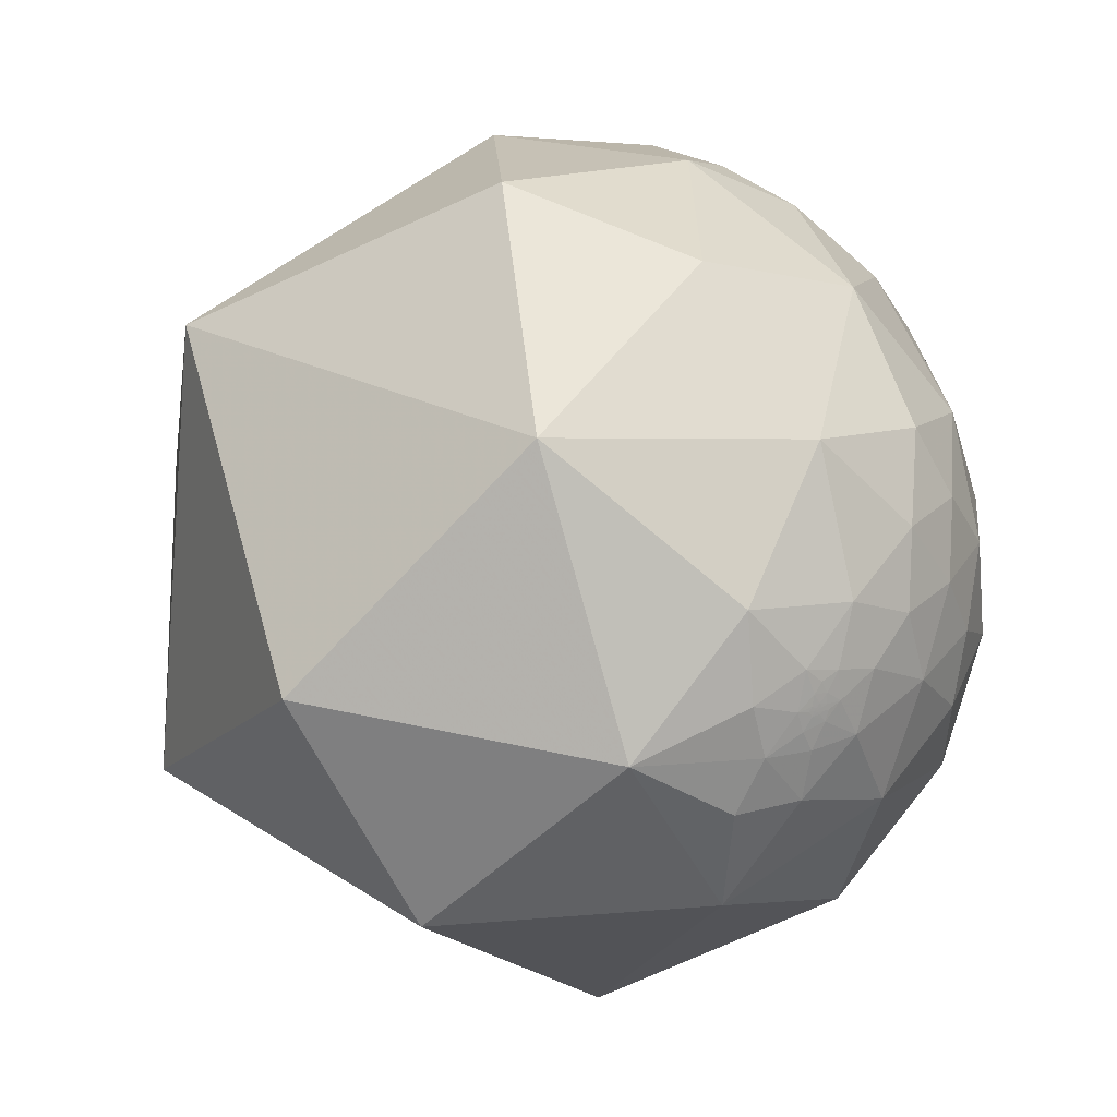
<metadata>
{"format":"obj","ext":"obj","renderer":"f3d","projection":"perspective","resolution":1024,"background":"white","views":[{"elev":-71.2,"azim":48.2,"up":"+Y"}]}
</metadata>
<code>
v 0.8286 0.4918 -0.2675
v 0.9458 0.2916 -0.1431
v 0.9407 0.1966 -0.2765
v 0.9024 0.3881 -0.1873
v 0.8405 0.5353 -0.0836
v 0.955 0.2893 -0.06592
v 0.9858 0.1226 -0.1144
v 0.884 0.3292 -0.3318
v 0.8059 0.3719 -0.4608
v 0.9729 -0.231 -0.009441
v 0.9553 0.2948 0.02366
v 0.9832 0.122 0.1357
v 0.9199 0.3132 0.2359
v 0.9341 0.183 0.3066
v 0.8523 0.2815 0.4408
v 0.813 0.4491 0.3707
v 0.819 0.5029 0.2762
v 0.7492 0.4108 0.5195
v 0.8856 0.1672 -0.4333
v 0.9087 -0.171 -0.3808
v 0.9143 -0.0118 0.4049
v 0.6295 0.268 0.7293
v 0.8631 -0.427 -0.2699
v 0.6491 -0.2772 0.7084
v 0.8306 -0.4601 0.3137
v 0.7672 0.06945 -0.6377
v 0.623 0.4566 -0.6352
v -0.08887 -0.07272 0.9934
v 0.7462 -0.6615 -0.07508
v 0.8012 -0.4029 -0.4425
v 0.7495 -0.2851 -0.5974
v 0.5902 -0.2199 -0.7767
v 0.4747 0.1309 -0.8703
v 0.4039 -0.8293 0.3861
v -0.3462 -0.8457 0.4062
v -0.6331 -0.2777 -0.7225
v 0.724 -0.5833 -0.3683
v 0.3176 -0.2892 -0.903
v 0.01394 0.06596 -0.9977
v 0.9203 0.3769 -0.105
v 0.9348 0.3474 -0.07357
v 0.9186 0.3745 0.126
v 0.8733 0.4307 0.2276
v 0.9122 0.4008 0.08507
v 0.9325 0.3597 0.03287
v 0.8967 0.4338 0.08781
v 0.8482 0.4938 0.1916
v 0.8894 0.4337 0.1446
v 0.9165 0.3989 0.03068
v 0.8976 0.439 0.03997
v 0.9121 0.4101 -0.002557
v 0.9265 0.3755 -0.0234
v 0.9396 0.3402 -0.03687
v 0.9335 0.358 -0.01964
v 0.9155 0.3996 -0.04699
v 0.9011 0.4336 -0.008891
v 0.883 0.4687 0.02732
v 0.8928 0.4466 -0.0588
v 0.8633 0.5047 0.005893
v 0.8673 0.4956 0.04725
v 0.8746 0.4669 0.1305
v 0.8852 0.4618 0.05704
v 0.8762 0.4764 0.07262
v 0.8638 0.4985 0.07295
v 0.8824 0.4625 0.08693
v 0.8547 0.5003 0.1382
v 0.8716 0.4861 0.06264
v 0.8701 0.4866 0.07819
v 0.8714 0.4835 0.08312
v 0.872 0.4801 0.09565
v 0.8694 0.4806 0.1146
v 0.8629 0.4919 0.1158
v 0.8676 0.4853 0.1084
v 0.8679 0.486 0.1028
v 0.8694 0.4847 0.09616
v 0.8654 0.4898 0.1057
v 0.8672 0.4878 0.1001
v 0.8655 0.4905 0.1015
v 0.8681 0.4871 0.09593
v 0.8667 0.4891 0.09802
v 0.8658 0.4906 0.09903
v 0.8695 0.4855 0.09082
v 0.8675 0.4885 0.09433
v 0.8691 0.4871 0.08601
v 0.8703 0.4837 0.09293
v 0.8679 0.4909 0.07569
v 0.8683 0.4881 0.08842
v 0.868 0.4884 0.09008
v 0.8676 0.4891 0.08935
v 0.8671 0.4895 0.09194
v 0.8662 0.4905 0.09513
v 0.8678 0.4897 0.08465
v 0.8673 0.4898 0.0882
v 0.8684 0.4895 0.07879
v 0.8681 0.4897 0.08113
v 0.8677 0.4903 0.08238
v 0.8719 0.4818 0.08764
v 0.8711 0.4823 0.09233
v 0.8707 0.4833 0.09094
v 0.8707 0.4827 0.09429
v 0.8676 0.4905 0.08144
v 0.8677 0.4903 0.08211
v 0.8677 0.4902 0.08186
v 0.8677 0.4903 0.08163
v 0.868 0.4888 0.08733
v 0.8686 0.4874 0.08934
v 0.8681 0.4878 0.09132
v 0.9416 0.3366 -0.01153
v 0.9416 0.3364 -0.01152
v 0.9416 0.3365 -0.01122
v 0.9415 0.3368 -0.01186
v 0.9415 0.3368 -0.01147
v 0.9415 0.337 -0.01112
v 0.9417 0.3363 -0.01006
v 0.9419 0.3357 -0.0114
v 0.9413 0.3373 -0.01143
v 0.9418 0.3359 -0.01353
v 0.9409 0.3385 -0.01124
v 0.9413 0.3375 -0.01068
v 0.9414 0.3371 -0.01083
v 0.9431 0.3324 -0.009446
v 0.9422 0.3351 -0.005998
v 0.9413 0.3374 -0.01101
v 0.9412 0.3375 -0.01117
v 0.9414 0.3372 -0.01111
v 0.9413 0.3373 -0.01097
v 0.9413 0.3373 -0.01096
v 0.9413 0.3374 -0.0109
v 0.9413 0.3373 -0.01098
v 0.9413 0.3373 -0.01096
v 0.9413 0.3374 -0.01117
v 0.9413 0.3374 -0.01121
v 0.9413 0.3374 -0.01119
v 0.9413 0.3373 -0.01126
v 0.9414 0.3372 -0.01131
v 0.9414 0.3372 -0.01124
v 0.9413 0.3372 -0.01129
v 0.9413 0.3373 -0.01085
v 0.9413 0.3374 -0.01081
v 0.941 0.3384 -0.008376
v 0.9436 0.3309 -0.0136
v 0.942 0.335 -0.01989
v 0.9402 0.3404 -0.01378
v 0.9392 0.3432 -0.00675
v 0.9448 0.3272 -0.01625
v 0.9408 0.3391 -0.003444
v 0.9441 0.3295 -0.003431
v 0.9358 0.3526 0.002688
v 0.939 0.3438 0.005418
v 0.9465 0.3228 -0.006084
v 0.9372 0.3484 -0.01462
v 0.9426 0.334 0.0007885
v 0.9464 0.3229 0.004818
v 0.9473 0.3194 -0.02305
v 0.9432 0.3322 0.01101
v 0.9306 0.3662 0.0002698
v 0.3552 -0.832 -0.4261
v 0.3533 -0.8336 -0.4246
v 0.357 -0.8316 -0.4254
v 0.356 -0.8324 -0.4248
v 0.3561 -0.832 -0.4254
v 0.3551 -0.8328 -0.4247
v 0.3546 -0.833 -0.4247
v 0.3548 -0.8336 -0.4234
v 0.3514 -0.8364 -0.4206
v 0.3564 -0.832 -0.4252
v 0.3588 -0.8317 -0.4237
v 0.3576 -0.832 -0.4241
v 0.3579 -0.8325 -0.4229
v 0.357 -0.8327 -0.4233
v 0.3596 -0.8339 -0.4188
v 0.3579 -0.8331 -0.4216
v 0.3579 -0.8338 -0.4204
v 0.3562 -0.8343 -0.4207
v 0.3642 -0.83 -0.4226
v 0.3591 -0.828 -0.4306
v 0.3505 -0.8328 -0.4284
v 0.3551 -0.8367 -0.417
v 0.3504 -0.841 -0.4123
v 0.3439 -0.8477 -0.4038
v 0.3548 -0.8441 -0.4021
v 0.3577 -0.8378 -0.4124
v 0.3746 -0.8226 -0.4277
v 0.3394 -0.8428 -0.4177
v 0.3442 -0.8236 -0.4507
v 0.368 -0.8192 -0.4399
v 0.3688 -0.8333 -0.4119
v 0.3933 -0.8226 -0.4107
v 0.3043 -0.8532 -0.4236
v 0.3307 -0.8625 -0.383
v 0.4047 -0.8298 -0.3842
v 0.3937 -0.8015 -0.4501
v 0.4404 -0.8037 -0.4001
v 0.3525 -0.7649 -0.5392
v 0.2829 -0.8359 -0.4703
v 0.2219 -0.8928 -0.3919
v 0.292 -0.9107 -0.2921
v 0.4071 -0.8492 -0.3363
v 0.3768 -0.841 -0.3884
v 0.5007 -0.6109 -0.6132
v 0.5949 -0.6493 -0.4738
v 0.4775 -0.7398 -0.4741
v 0.1864 -0.8245 -0.5343
v 0.09039 -0.8985 -0.4296
v 0.05248 -0.9835 -0.1733
v 0.4305 -0.8899 -0.1507
v 0.4667 -0.4507 -0.761
v 0.6754 -0.5026 -0.5396
v 0.608 -0.4229 -0.6719
v -0.03023 -0.4564 -0.8892
v 0.2535 -0.638 -0.7272
v 0.5574 -0.7595 -0.3352
v -0.5523 -0.8216 -0.1412
v -0.1018 -0.8075 -0.581
v 0.7596 0.6328 -0.1501
v 0.7811 0.6227 -0.04672
v 0.7265 0.686 -0.04093
v 0.7585 0.6508 0.03414
v 0.6829 0.7283 0.05667
v 0.7354 0.6688 0.109
v 0.6786 0.7141 0.1719
v 0.7421 0.6515 0.1577
v 0.7211 0.6525 0.2329
v 0.6291 0.7142 0.3068
v 0.6364 0.5886 0.4986
v 0.7114 0.6226 0.326
v 0.7586 0.5529 0.3446
v 0.6889 0.6308 -0.357
v 0.6276 0.7718 -0.1024
v 0.5327 0.8316 0.1573
v 0.4391 0.7909 0.4262
v 0.3845 0.9194 -0.08245
v 0.123 0.606 0.7859
v 0.5006 0.8126 -0.2985
v 0.5018 0.7029 -0.5041
v -0.2074 0.4747 0.8554
v 0.1587 0.9477 0.2771
v 0.3733 0.8859 -0.2756
v 0.3529 0.8287 -0.4344
v -0.2411 0.7659 0.5961
v 0.241 0.6533 -0.7177
v -0.5071 0.4116 0.7573
v -0.9196 -0.1392 0.3674
v 0.8034 0.5954 0.0006722
v 0.7633 0.6181 0.1882
v 0.7835 0.574 0.2379
v 0.7942 0.6048 0.05871
v 0.7698 0.6217 0.1446
v 0.7939 0.5854 0.1644
v 0.8251 0.5403 0.1652
v 0.821 0.5576 0.1227
v 0.7938 0.5955 0.1231
v 0.8324 0.5479 0.08264
v 0.8107 0.5789 0.08734
v 0.7771 0.6181 0.1185
v 0.768 0.6336 0.09359
v 0.7869 0.6092 0.09816
v 0.7753 0.6226 0.1059
v 0.8521 0.5196 0.06333
v 0.8304 0.5562 0.03262
v 0.8439 0.5269 0.1009
v 0.8408 0.5258 0.1284
v 0.8571 0.5073 0.0898
v 0.8567 0.5038 0.1107
v 0.8612 0.4988 0.09801
v 0.8613 0.4978 0.1023
v 0.8627 0.4937 0.1094
v 0.8654 0.4891 0.1089
v 0.863 0.4944 0.104
v 0.8648 0.492 0.1006
v 0.8642 0.4932 0.0997
v 0.8654 0.4915 0.09794
v 0.8649 0.4926 0.09597
v 0.8663 0.49 0.09691
v 0.8643 0.4944 0.09288
v 0.8631 0.4975 0.08709
v 0.8658 0.4929 0.08632
v 0.8664 0.4908 0.09157
v 0.8659 0.4936 0.08084
v 0.8656 0.492 0.09272
v 0.8661 0.4911 0.09349
v 0.867 0.4901 0.09012
v 0.8663 0.4914 0.08953
v 0.8675 0.4909 0.08007
v 0.8618 0.4973 0.09984
v 0.8619 0.4973 0.09904
v 0.8628 0.4958 0.09928
v 0.862 0.4969 0.1005
v 0.8672 0.4911 0.08247
v 0.8676 0.4905 0.08209
v 0.8676 0.4905 0.08189
v 0.8677 0.4904 0.08186
v 0.7625 0.6355 0.1218
v 0.7623 0.6357 0.1218
v 0.7623 0.6355 0.1223
v 0.7626 0.6354 0.1212
v 0.7626 0.6352 0.122
v 0.7628 0.6349 0.1225
v 0.763 0.6347 0.1221
v 0.7617 0.6364 0.1219
v 0.763 0.6347 0.1223
v 0.7613 0.6374 0.1189
v 0.762 0.6357 0.1235
v 0.763 0.6346 0.1227
v 0.7631 0.6351 0.1198
v 0.764 0.6336 0.1217
v 0.7633 0.6342 0.1229
v 0.763 0.6346 0.1231
v 0.7597 0.6384 0.1235
v 0.7632 0.6344 0.1224
v 0.7631 0.6346 0.1225
v 0.7631 0.6345 0.1226
v 0.7631 0.6345 0.1227
v 0.7631 0.6346 0.1225
v 0.7631 0.6345 0.1226
v 0.7631 0.6345 0.1226
v 0.7631 0.6346 0.1226
v 0.7631 0.6346 0.1225
v 0.7631 0.6346 0.1225
v 0.7631 0.6346 0.1225
v 0.7631 0.6346 0.1223
v 0.763 0.6347 0.1224
v 0.763 0.6347 0.1224
v 0.7631 0.6345 0.1229
v 0.7631 0.6345 0.1229
v 0.7633 0.6339 0.1245
v 0.7585 0.6405 0.1202
v 0.7646 0.6338 0.1175
v 0.7611 0.6361 0.1271
v 0.7631 0.6335 0.1277
v 0.7661 0.6316 0.1195
v 0.7571 0.6404 0.1293
v 0.7564 0.6423 0.1234
v 0.7667 0.6296 0.1255
v 0.7564 0.6439 0.1152
v 0.7639 0.6356 0.1117
v 0.7612 0.6345 0.1338
v 0.7536 0.6425 0.1388
v 0.7689 0.6293 0.1132
v 0.7503 0.6484 0.129
v 0.7568 0.6377 0.1438
v -0.1319 0.9813 -0.1404
v -0.1354 0.9807 -0.1413
v -0.1312 0.9816 -0.1385
v -0.1326 0.9814 -0.1389
v -0.1344 0.9812 -0.1388
v -0.1335 0.9815 -0.1375
v -0.1335 0.9812 -0.1394
v -0.132 0.9815 -0.1385
v -0.1315 0.9815 -0.139
v -0.1319 0.9818 -0.1367
v -0.1298 0.9818 -0.1385
v -0.1309 0.9818 -0.1379
v -0.1304 0.9825 -0.1328
v -0.1322 0.9821 -0.1342
v -0.1334 0.9825 -0.1297
v -0.1328 0.9823 -0.1325
v -0.131 0.9821 -0.1355
v -0.1235 0.9828 -0.1374
v -0.1355 0.9812 -0.1372
v -0.1351 0.9818 -0.1334
v -0.1314 0.9838 -0.1223
v -0.1396 0.9809 -0.1355
v -0.1404 0.9815 -0.13
v -0.1378 0.9822 -0.1277
v -0.1494 0.981 -0.1236
v -0.131 0.9799 -0.1504
v -0.1447 0.9783 -0.1484
v -0.1412 0.971 -0.1929
v -0.1159 0.9808 -0.1568
v -0.1415 0.9867 -0.08027
v -0.1087 0.986 -0.1265
v -0.1807 0.9719 -0.1509
v -0.1899 0.9768 -0.09901
v -0.06945 0.9937 -0.08783
v -0.1307 0.9914 0.007983
v -0.08396 0.9799 -0.1809
v -0.2126 0.9519 -0.2204
v -0.263 0.9562 -0.1282
v -0.2257 0.9741 -0.01722
v -0.1331 0.927 -0.3506
v -0.087 0.8008 -0.5926
v 0.06761 0.9071 -0.4155
v 0.03325 0.9817 -0.1877
v -0.3628 0.8878 -0.2832
v -0.7693 0.5994 -0.2211
v -0.4244 0.9054 -0.0102
v -0.2178 0.9574 0.1895
v 0.1104 0.8178 -0.5648
v 0.2339 0.9314 -0.279
v 0.206 0.8472 -0.4897
v -0.308 0.642 -0.7021
v 0.1664 0.9849 -0.04672
v -0.006354 0.9996 0.02902
v -0.622 0.7007 0.3494
f 1 5 4
f 7 6 11
f 7 3 2
f 20 19 3
f 12 13 14
f 13 12 11
f 14 15 21
f 16 18 15
f 19 9 8
f 8 3 19
f 12 14 21
f 26 32 33
f 21 15 22
f 20 10 23
f 24 21 22
f 26 27 9
f 28 24 22
f 29 10 25
f 34 25 24
f 37 208 30
f 32 26 31
f 42 11 45
f 2 4 40
f 40 41 2
f 42 43 13
f 16 43 17
f 55 41 40
f 53 41 52
f 48 44 46
f 47 17 43
f 46 44 49
f 50 49 51
f 52 51 49
f 44 45 49
f 49 156 52
f 155 45 11
f 6 41 53
f 57 56 58
f 51 52 55
f 56 57 50
f 62 57 63
f 40 58 55
f 60 57 59
f 50 65 46
f 47 43 48
f 46 65 61
f 50 62 65
f 57 60 67
f 71 61 65
f 66 61 71
f 64 67 60
f 65 63 70
f 63 97 70
f 89 90 88
f 71 70 73
f 268 72 73
f 78 77 80
f 75 82 79
f 83 91 274
f 69 68 84
f 86 67 64
f 99 97 82
f 87 88 106
f 84 106 82
f 83 82 107
f 105 93 89
f 94 95 68
f 68 95 92
f 108 112 110
f 75 70 100
f 85 75 100
f 101 291 104
f 95 104 103
f 104 95 101
f 292 104 291
f 116 111 118
f 111 112 108
f 111 109 115
f 115 109 110
f 116 112 111
f 116 113 112
f 150 145 141
f 115 117 111
f 114 120 119
f 119 140 114
f 115 121 117
f 114 122 121
f 140 119 118
f 125 131 123
f 123 131 124
f 130 127 129
f 120 113 125
f 131 133 124
f 134 135 116
f 134 125 136
f 134 137 135
f 136 137 134
f 135 136 113
f 127 138 120
f 120 138 119
f 128 139 138
f 128 130 126
f 119 139 128
f 139 119 138
f 117 142 143
f 121 122 147
f 149 146 144
f 150 121 147
f 53 54 151
f 152 146 149
f 142 151 143
f 153 147 152
f 151 148 144
f 150 154 145
f 142 145 154
f 155 152 149
f 150 153 11
f 45 149 148
f 156 151 54
f 123 124 119
f 163 158 157
f 11 6 154
f 182 181 179
f 164 162 160
f 161 166 160
f 166 159 160
f 161 159 166
f 170 160 159
f 176 159 157
f 169 172 170
f 167 175 171
f 177 157 158
f 176 157 177
f 178 174 171
f 187 182 171
f 203 214 211
f 185 176 177
f 182 187 181
f 199 181 187
f 190 184 180
f 188 183 192
f 191 188 193
f 192 183 186
f 192 185 194
f 185 192 186
f 194 185 195
f 195 185 189
f 195 189 196
f 198 191 193
f 197 190 198
f 198 199 191
f 202 192 194
f 200 202 194
f 194 211 200
f 193 192 202
f 198 193 212
f 204 214 203
f 196 205 204
f 203 195 196
f 198 206 197
f 205 213 214
f 200 211 207
f 209 207 32
f 38 210 39
f 207 211 38
f 211 214 210
f 200 208 201
f 29 212 37
f 29 206 212
f 213 205 35
f 205 206 34
f 210 214 36
f 230 231 224
f 31 209 32
f 31 208 209
f 35 243 213
f 36 213 243
f 5 1 215
f 218 217 219
f 219 221 220
f 219 230 221
f 222 221 223
f 227 225 16
f 227 16 17
f 228 215 1
f 215 228 229
f 229 217 215
f 229 219 217
f 232 238 390
f 225 224 231
f 228 1 9
f 232 230 229
f 225 231 233
f 233 28 22
f 231 230 237
f 228 9 27
f 233 231 237
f 236 233 240
f 241 235 27
f 216 244 5
f 223 226 246
f 220 256 218
f 248 222 245
f 227 246 226
f 218 256 247
f 256 258 257
f 246 17 47
f 254 252 251
f 252 254 257
f 252 248 249
f 257 255 252
f 248 252 255
f 222 248 341
f 267 268 76
f 247 257 254
f 253 260 254
f 260 253 259
f 259 59 260
f 260 59 5
f 59 259 60
f 251 261 253
f 250 246 47
f 250 66 262
f 261 259 253
f 66 264 262
f 72 66 71
f 264 66 72
f 265 264 266
f 267 72 268
f 267 264 72
f 264 269 266
f 287 271 273
f 269 264 267
f 78 270 269
f 272 270 81
f 265 287 275
f 28 236 242
f 282 283 278
f 89 282 90
f 283 280 278
f 281 91 90
f 90 278 281
f 92 277 283
f 283 93 92
f 86 279 284
f 279 289 284
f 96 289 92
f 286 285 287
f 295 297 293
f 291 101 289
f 103 290 102
f 290 291 289
f 282 93 283
f 306 296 299
f 300 294 296
f 295 294 300
f 296 297 299
f 297 298 299
f 311 310 320
f 296 302 300
f 307 308 326
f 303 326 308
f 302 309 300
f 309 329 303
f 306 307 326
f 311 318 298
f 315 317 316
f 304 317 311
f 321 310 299
f 311 314 318
f 328 305 306
f 320 318 319
f 323 321 322
f 298 323 301
f 308 324 304
f 325 324 308
f 312 316 313
f 325 308 307
f 339 258 256
f 332 329 309
f 335 327 302
f 336 302 328
f 337 334 330
f 328 339 336
f 339 328 331
f 340 332 333
f 333 335 340
f 341 337 338
f 222 338 340
f 334 337 248
f 258 339 255
f 340 335 220
f 354 356 362
f 313 307 310
f 255 257 258
f 342 343 348
f 352 342 344
f 342 350 344
f 348 345 342
f 348 343 346
f 349 344 350
f 353 344 351
f 355 361 357
f 351 355 358
f 365 356 361
f 342 352 367
f 365 362 356
f 371 376 375
f 366 365 364
f 367 343 342
f 368 343 367
f 366 371 362
f 363 368 366
f 363 343 368
f 366 373 374
f 381 382 392
f 377 372 375
f 377 370 372
f 377 381 369
f 378 369 381
f 373 369 378
f 379 374 373
f 371 366 374
f 382 381 383
f 384 377 375
f 386 387 385
f 347 345 348
f 379 378 385
f 387 388 380
f 376 388 394
f 389 382 383
f 39 392 241
f 241 382 389
f 390 384 393
f 393 394 237
f 394 388 237
f 240 237 388
f 242 395 243
f 240 388 395
f 243 395 386
f 395 387 386
f 241 389 391
f 6 7 2
f 8 9 1
f 12 10 7
f 14 13 15
f 16 15 13
f 20 7 10
f 15 18 22
f 24 25 21
f 10 21 25
f 20 26 19
f 19 26 9
f 10 29 23
f 30 20 23
f 31 26 20
f 28 34 24
f 34 29 25
f 31 20 30
f 34 28 35
f 35 28 243
f 23 29 37
f 208 31 30
f 33 32 38
f 33 38 39
f 6 2 41
f 11 42 13
f 16 13 43
f 48 43 42
f 42 44 48
f 50 46 49
f 49 45 156
f 56 50 51
f 55 52 41
f 56 51 55
f 55 58 56
f 40 4 58
f 58 4 5
f 5 59 58
f 50 57 62
f 48 61 47
f 48 46 61
f 63 57 67
f 63 67 68
f 68 69 63
f 72 71 73
f 70 74 73
f 75 74 70
f 268 73 74
f 76 268 74
f 75 77 74
f 76 74 77
f 77 78 76
f 75 79 77
f 80 77 79
f 81 78 80
f 274 81 80
f 79 82 83
f 79 83 80
f 83 274 80
f 63 69 97
f 82 97 69
f 82 69 84
f 82 75 85
f 86 68 67
f 279 86 64
f 106 84 87
f 107 82 106
f 83 90 91
f 83 107 90
f 90 107 88
f 105 87 84
f 105 92 93
f 105 84 92
f 87 105 89
f 84 68 92
f 86 94 68
f 92 95 96
f 97 99 98
f 98 70 97
f 100 70 98
f 98 99 85
f 100 98 85
f 94 284 95
f 103 96 95
f 284 101 95
f 103 102 96
f 103 104 292
f 4 2 3
f 107 106 88
f 111 108 109
f 112 113 110
f 110 113 114
f 114 115 110
f 116 135 113
f 117 118 111
f 124 118 119
f 113 120 114
f 115 114 121
f 114 140 122
f 125 123 127
f 128 126 123
f 126 129 123
f 123 129 127
f 125 127 120
f 133 131 132
f 124 133 132
f 124 134 116
f 113 136 125
f 125 134 131
f 132 131 134
f 134 124 132
f 137 136 135
f 127 128 138
f 130 128 127
f 117 121 141
f 117 141 142
f 122 140 146
f 146 140 144
f 118 117 143
f 144 118 143
f 144 140 118
f 152 122 146
f 147 122 152
f 141 145 142
f 143 151 144
f 147 153 150
f 152 155 153
f 155 11 153
f 45 155 149
f 156 45 148
f 156 148 151
f 154 53 142
f 154 150 11
f 126 130 129
f 52 156 54
f 154 6 53
f 157 161 160
f 159 161 157
f 157 160 162
f 158 163 164
f 170 164 160
f 167 168 159
f 159 176 167
f 167 170 168
f 159 168 170
f 167 169 170
f 171 172 167
f 167 172 169
f 171 173 172
f 171 174 173
f 173 174 172
f 174 170 172
f 174 164 170
f 167 176 175
f 165 177 158
f 165 158 164
f 178 165 174
f 165 178 179
f 181 180 179
f 184 179 180
f 179 184 165
f 165 184 177
f 177 184 185
f 183 175 176
f 176 186 183
f 186 176 185
f 183 187 175
f 187 188 199
f 181 199 190
f 190 180 181
f 184 190 189
f 189 185 184
f 188 187 183
f 193 188 192
f 196 189 190
f 197 196 190
f 198 190 199
f 188 191 199
f 200 201 202
f 202 201 212
f 212 193 202
f 203 194 195
f 204 203 196
f 197 206 205
f 196 197 205
f 209 200 207
f 209 208 200
f 32 207 38
f 38 211 210
f 208 37 201
f 212 201 37
f 29 34 206
f 35 205 34
f 39 210 36
f 36 214 213
f 163 162 164
f 164 174 165
f 216 215 217
f 218 216 217
f 218 219 220
f 222 220 221
f 221 224 223
f 225 226 224
f 224 226 223
f 226 225 227
f 225 18 16
f 229 230 219
f 22 18 225
f 229 228 234
f 22 225 233
f 234 232 229
f 234 228 235
f 230 232 237
f 238 232 234
f 235 228 27
f 239 234 235
f 233 236 28
f 242 236 240
f 240 233 237
f 239 238 234
f 33 241 27
f 235 241 239
f 232 393 237
f 390 238 239
f 33 39 241
f 216 218 244
f 223 245 222
f 246 227 17
f 218 247 244
f 246 249 245
f 249 246 250
f 249 250 251
f 251 252 249
f 253 254 251
f 260 247 254
f 247 260 244
f 244 260 5
f 61 66 47
f 250 47 66
f 262 251 250
f 251 262 261
f 263 64 259
f 60 259 64
f 259 261 263
f 276 64 263
f 264 263 261
f 261 262 264
f 263 264 265
f 269 287 266
f 269 76 78
f 269 271 287
f 269 270 271
f 272 271 270
f 81 270 78
f 274 272 81
f 271 272 273
f 91 273 272
f 274 91 272
f 263 265 276
f 275 277 276
f 283 277 275
f 279 64 276
f 279 276 277
f 283 275 280
f 90 282 278
f 273 280 275
f 273 281 280
f 273 91 281
f 89 93 282
f 94 86 284
f 279 277 289
f 277 92 289
f 265 285 286
f 265 286 287
f 285 265 266
f 288 285 266
f 266 287 288
f 288 287 285
f 290 289 96
f 289 101 284
f 290 96 102
f 290 292 291
f 290 103 292
f 280 281 278
f 297 296 293
f 296 294 293
f 297 295 298
f 295 303 298
f 303 295 300
f 299 298 301
f 305 296 306
f 310 307 306
f 308 304 298
f 298 303 308
f 300 309 303
f 303 329 326
f 296 305 302
f 310 311 312
f 313 310 312
f 312 311 315
f 311 317 315
f 318 314 319
f 320 319 314
f 310 321 318
f 298 318 323
f 321 323 318
f 322 321 301
f 322 301 323
f 304 324 313
f 307 313 325
f 316 304 313
f 304 316 317
f 312 315 316
f 313 324 325
f 302 327 309
f 305 328 302
f 329 330 326
f 330 334 326
f 334 306 326
f 327 333 309
f 334 331 306
f 337 330 329
f 332 337 329
f 309 333 332
f 336 335 302
f 337 332 338
f 327 335 333
f 340 338 332
f 334 339 331
f 341 338 222
f 248 337 341
f 255 334 248
f 255 339 334
f 335 336 256
f 256 220 335
f 310 318 320
f 342 349 350
f 342 345 349
f 345 347 349
f 351 349 347
f 349 351 344
f 352 344 353
f 352 353 351
f 354 352 358
f 354 358 355
f 356 354 357
f 354 355 357
f 352 351 358
f 356 357 361
f 361 355 351
f 361 351 347
f 354 359 352
f 360 346 343
f 346 360 347
f 367 352 359
f 361 347 360
f 360 363 361
f 363 364 361
f 366 364 363
f 363 360 343
f 367 369 368
f 367 359 370
f 359 372 370
f 370 369 367
f 372 359 362
f 362 365 366
f 368 373 366
f 373 368 369
f 371 372 362
f 377 369 370
f 379 373 378
f 380 374 379
f 376 371 380
f 380 371 374
f 383 381 384
f 377 384 381
f 394 384 375
f 375 376 394
f 385 378 381
f 387 379 385
f 379 387 380
f 388 376 380
f 391 389 383
f 391 383 390
f 241 392 382
f 390 383 384
f 394 393 384
f 242 240 395
f 395 388 387
f 39 36 392
f 36 243 386
f 386 392 36
f 390 239 391
f 4 8 1
f 11 12 7
f 3 7 20
f 21 10 12
f 33 27 26
f 30 23 37
f 45 44 42
f 52 54 53
f 58 59 57
f 63 65 62
f 65 70 71
f 88 87 89
f 82 85 99
f 110 109 108
f 118 124 116
f 141 121 150
f 144 148 149
f 151 142 53
f 119 128 123
f 157 162 163
f 179 178 182
f 171 182 178
f 171 175 187
f 211 194 203
f 212 206 198
f 214 204 205
f 224 221 230
f 390 393 232
f 5 215 216
f 246 245 223
f 245 249 248
f 257 247 256
f 76 269 267
f 273 275 287
f 275 276 265
f 242 243 28
f 293 294 295
f 299 310 306
f 320 314 311
f 298 304 311
f 299 301 321
f 306 331 328
f 256 336 339
f 220 222 340
f 362 359 354
f 361 364 365
f 375 372 371
f 392 385 381
f 385 392 386
f 348 346 347
f 391 239 241
f 3 8 4

</code>
